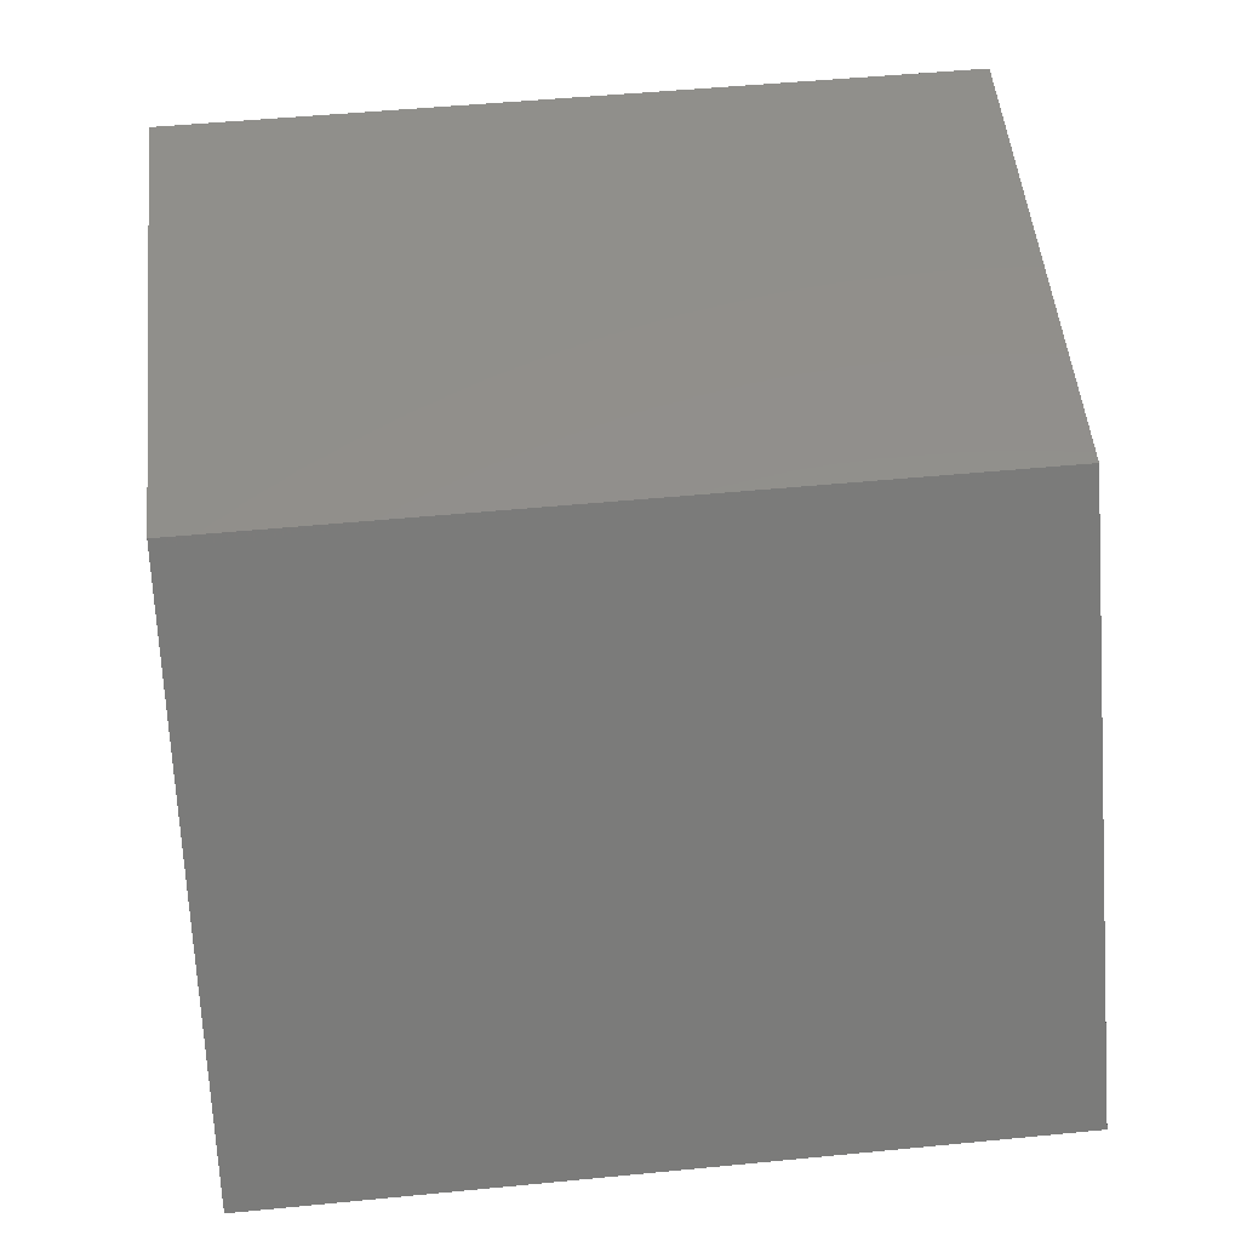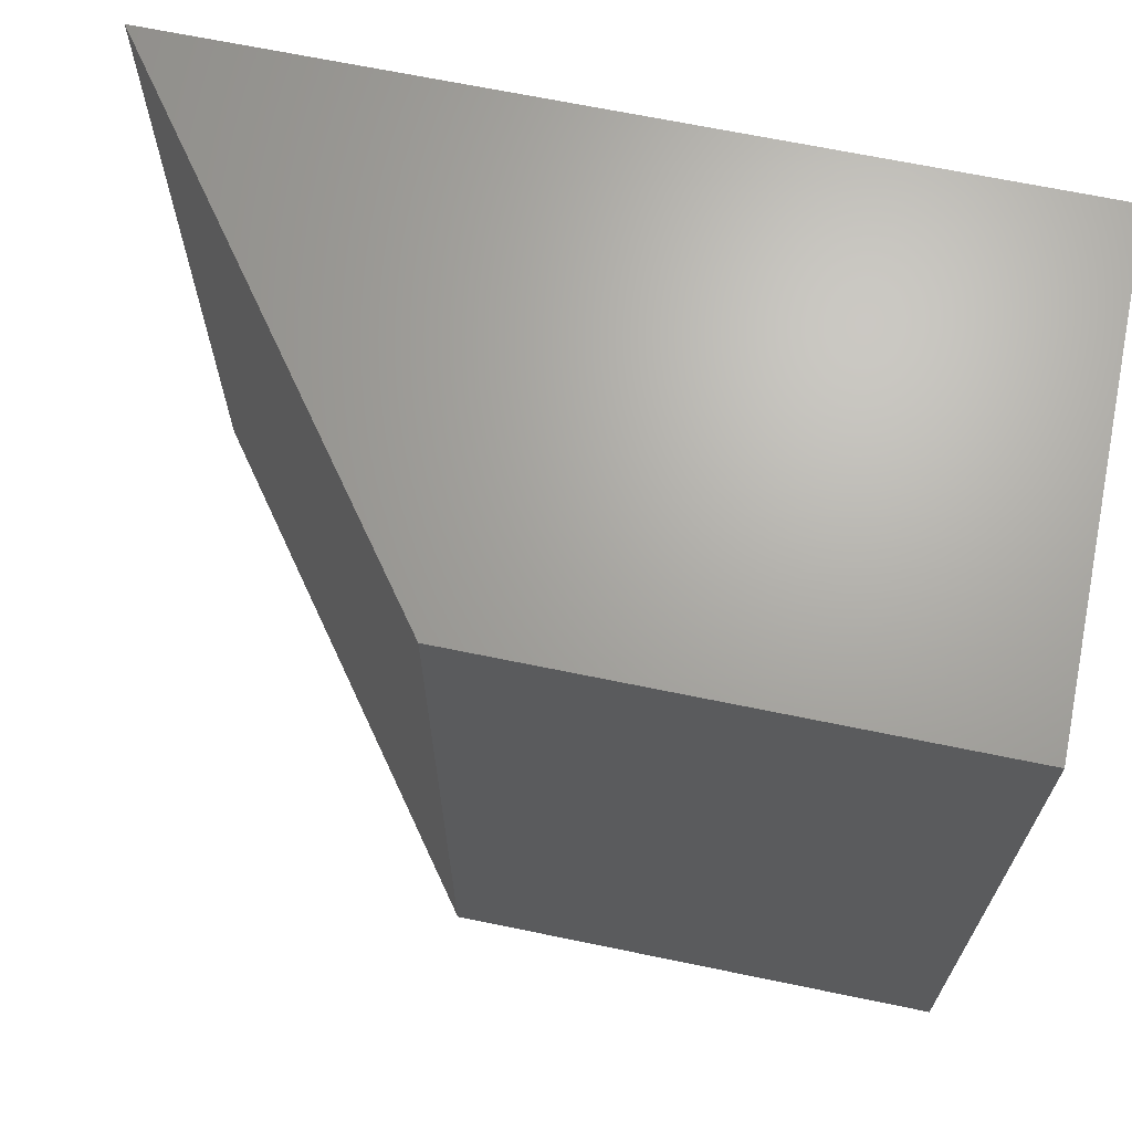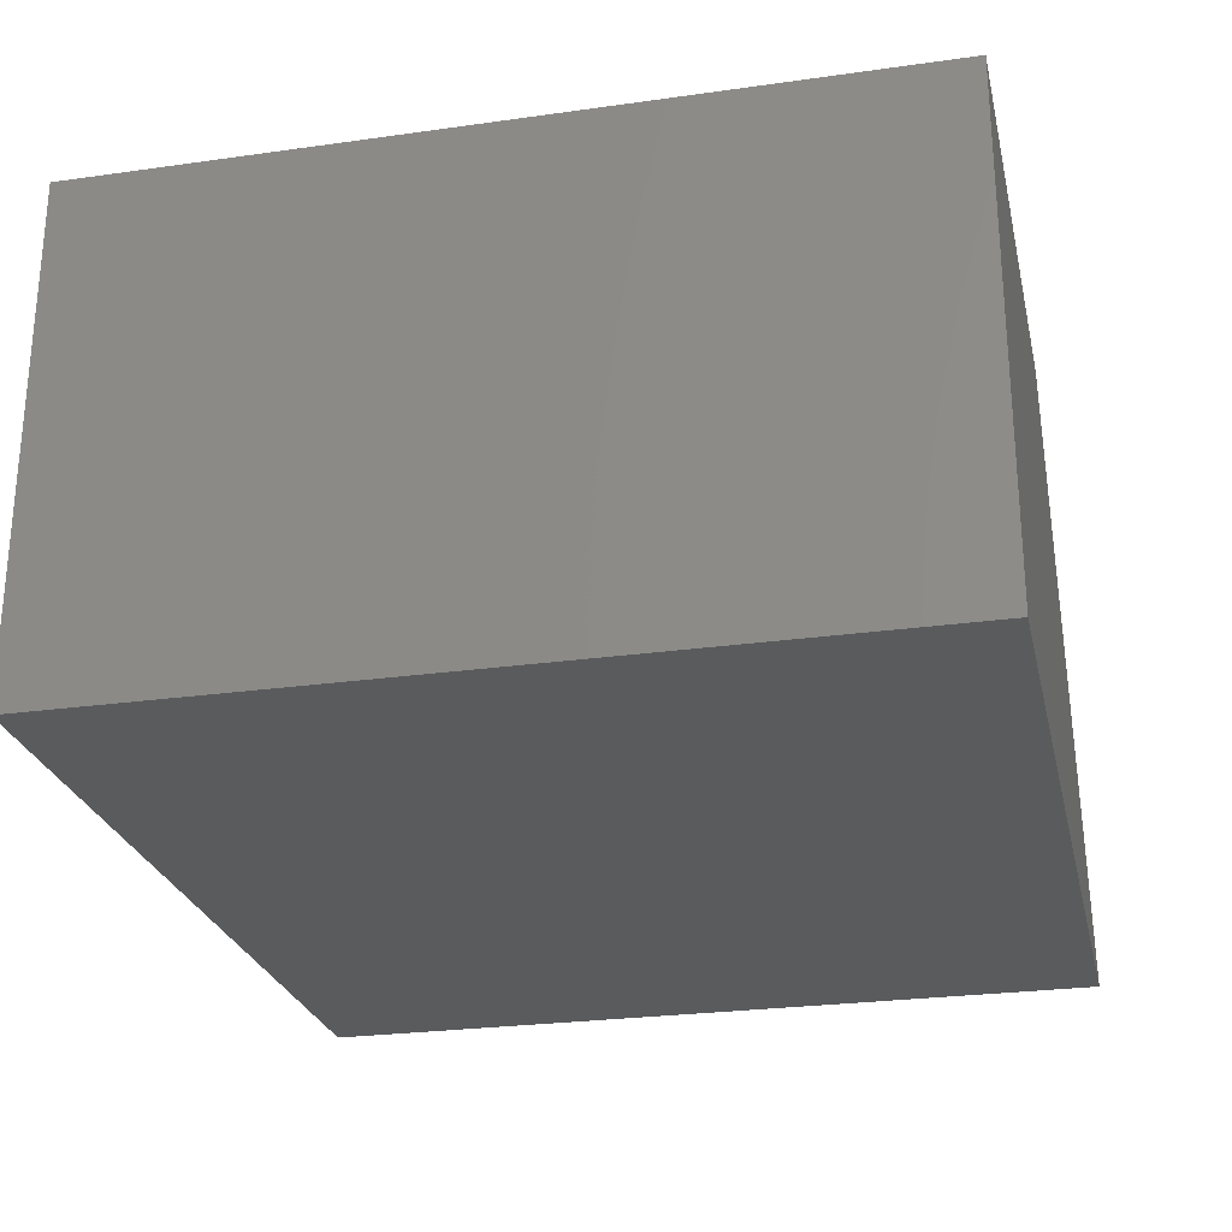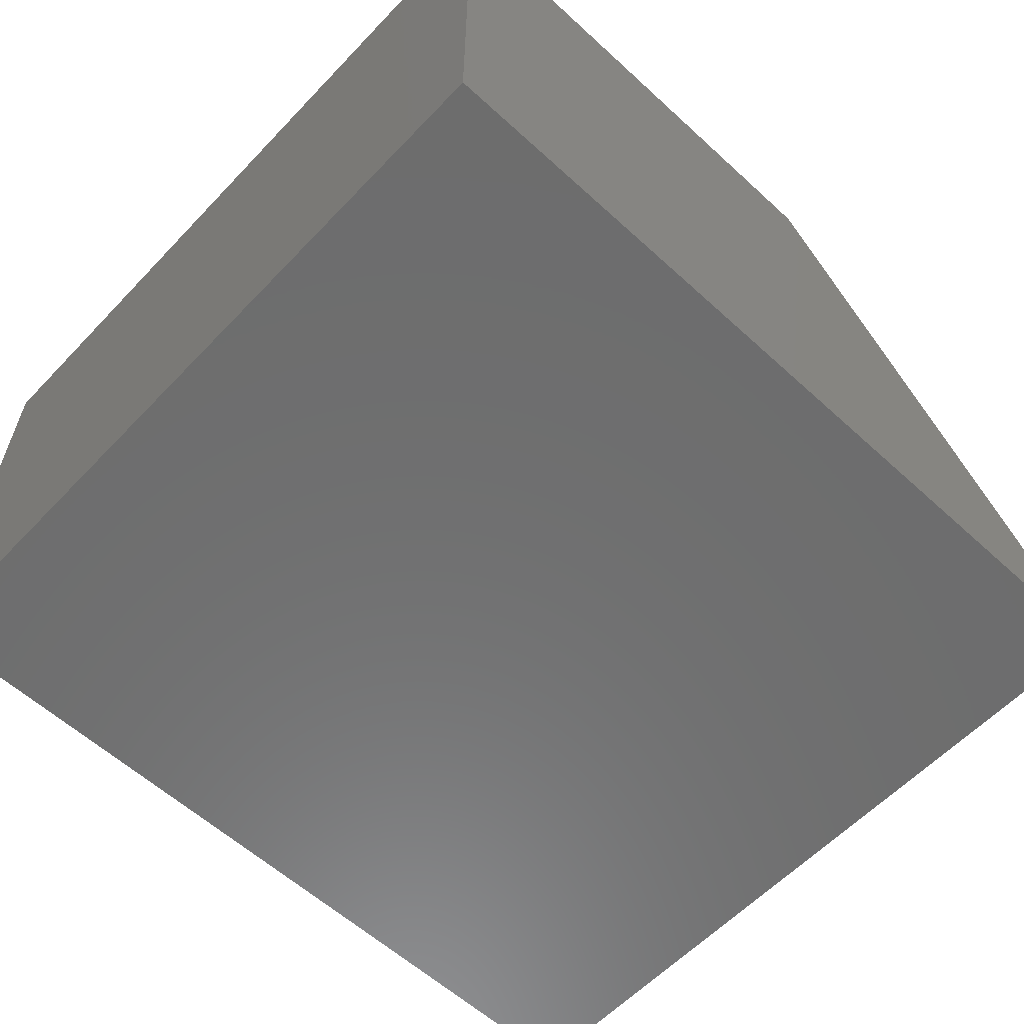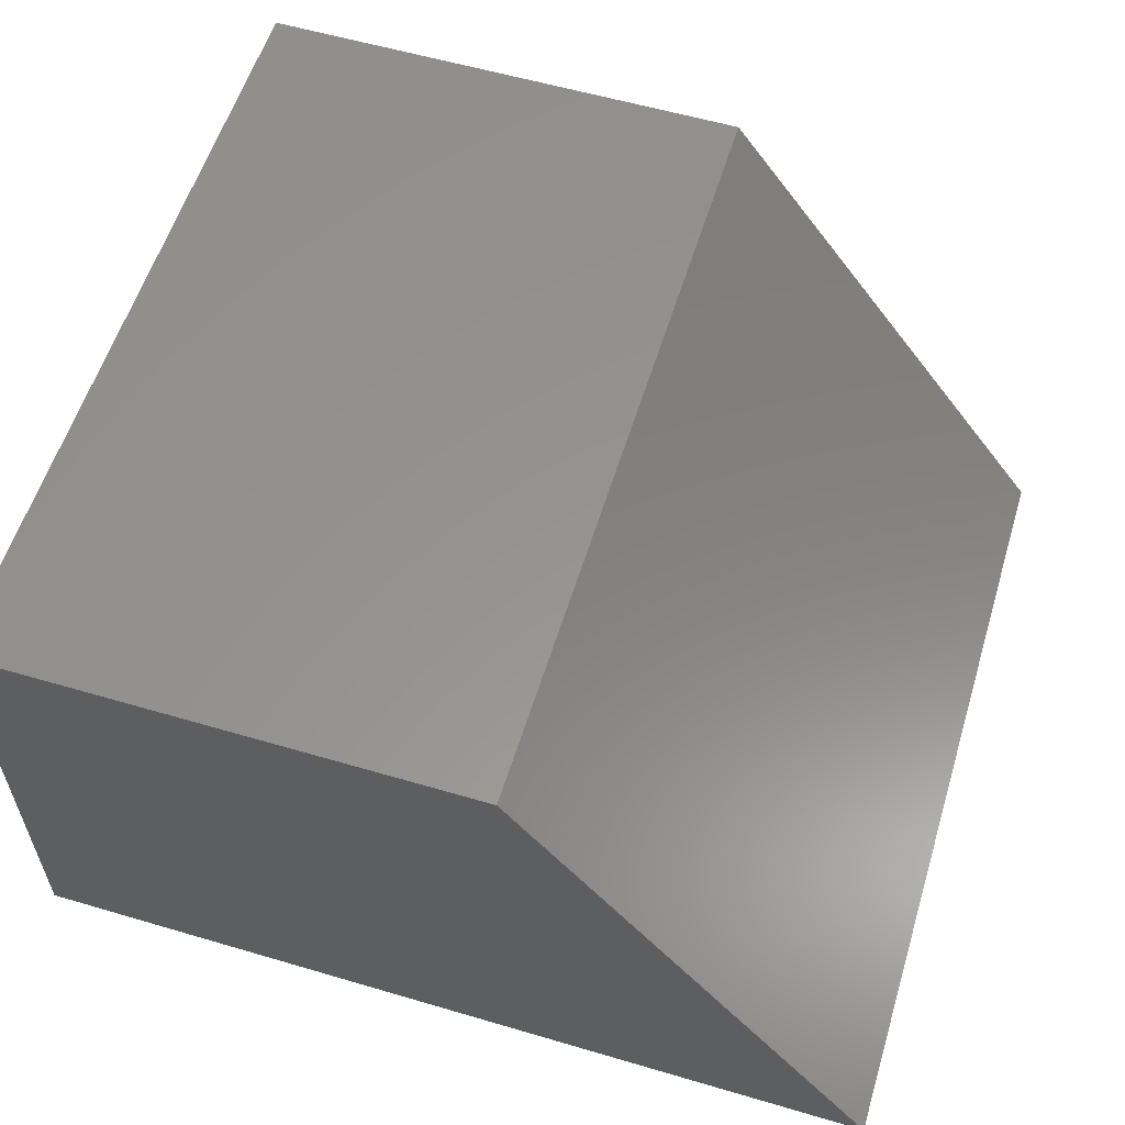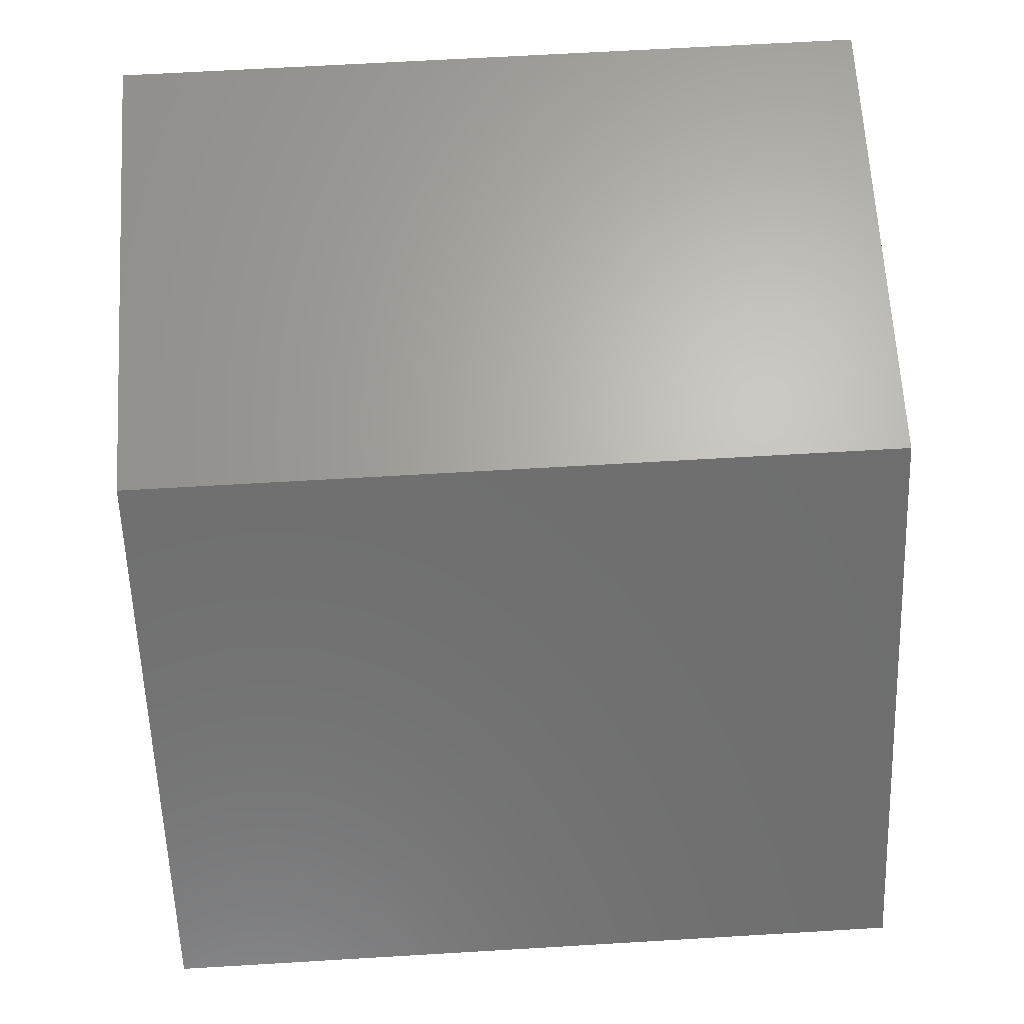
<metadata>
{"format":"stl","ext":"stl","renderer":"f3d","projection":"perspective","resolution":1024,"background":"white","views":[{"elev":52.7,"azim":-95.9,"up":"+Z"},{"elev":67.3,"azim":11.7,"up":"+Y"},{"elev":-25.9,"azim":102.6,"up":"+Z"},{"elev":-59.5,"azim":136.8,"up":"+Z"},{"elev":57.6,"azim":-163.0,"up":"+Z"},{"elev":66.0,"azim":-93.4,"up":"+Z"}]}
</metadata>
<code>
# stl→obj: 8 verts, 12 faces
v 174.7 -56.46 -94.23
v 174.7 123.4 -94.23
v 258.2 -56.46 17.98
v 258.2 123.4 17.98
v 370.5 -56.46 17.98
v 370.5 123.4 17.98
v 370.5 -56.46 -94.23
v 370.5 123.4 -94.23
f 1 2 3
f 2 3 4
f 3 4 5
f 4 5 6
f 3 5 1
f 5 1 7
f 4 2 6
f 2 6 8
f 8 7 2
f 7 2 1
f 7 5 8
f 5 8 6

</code>
